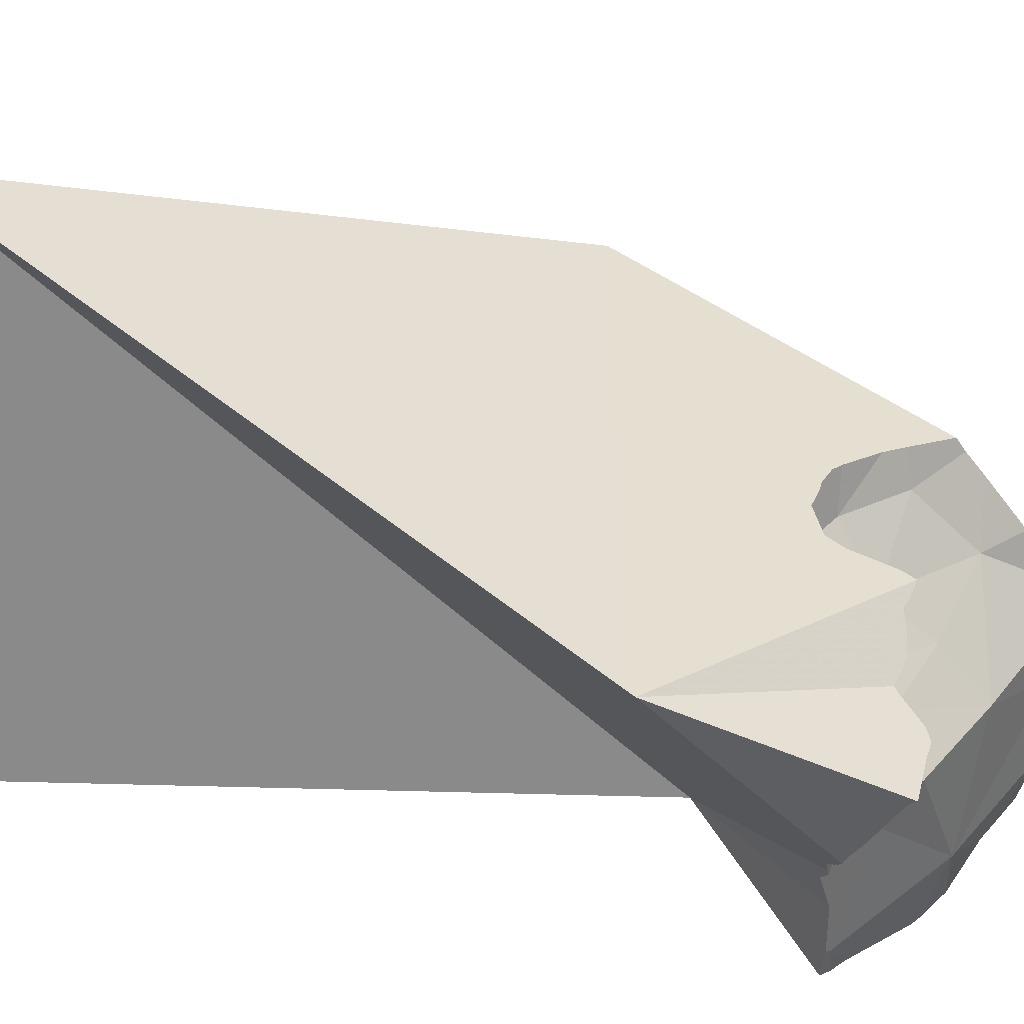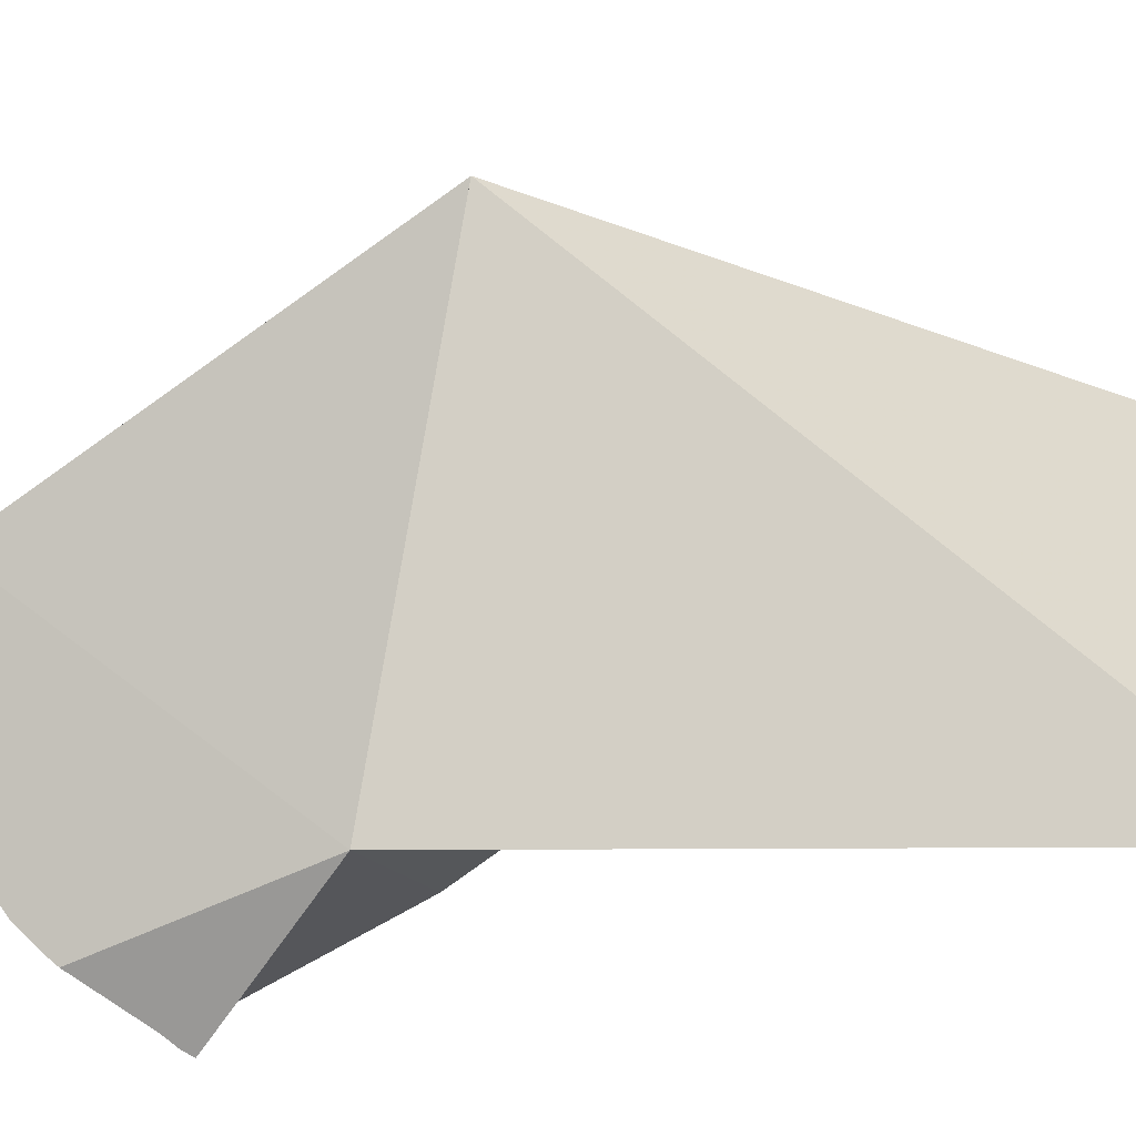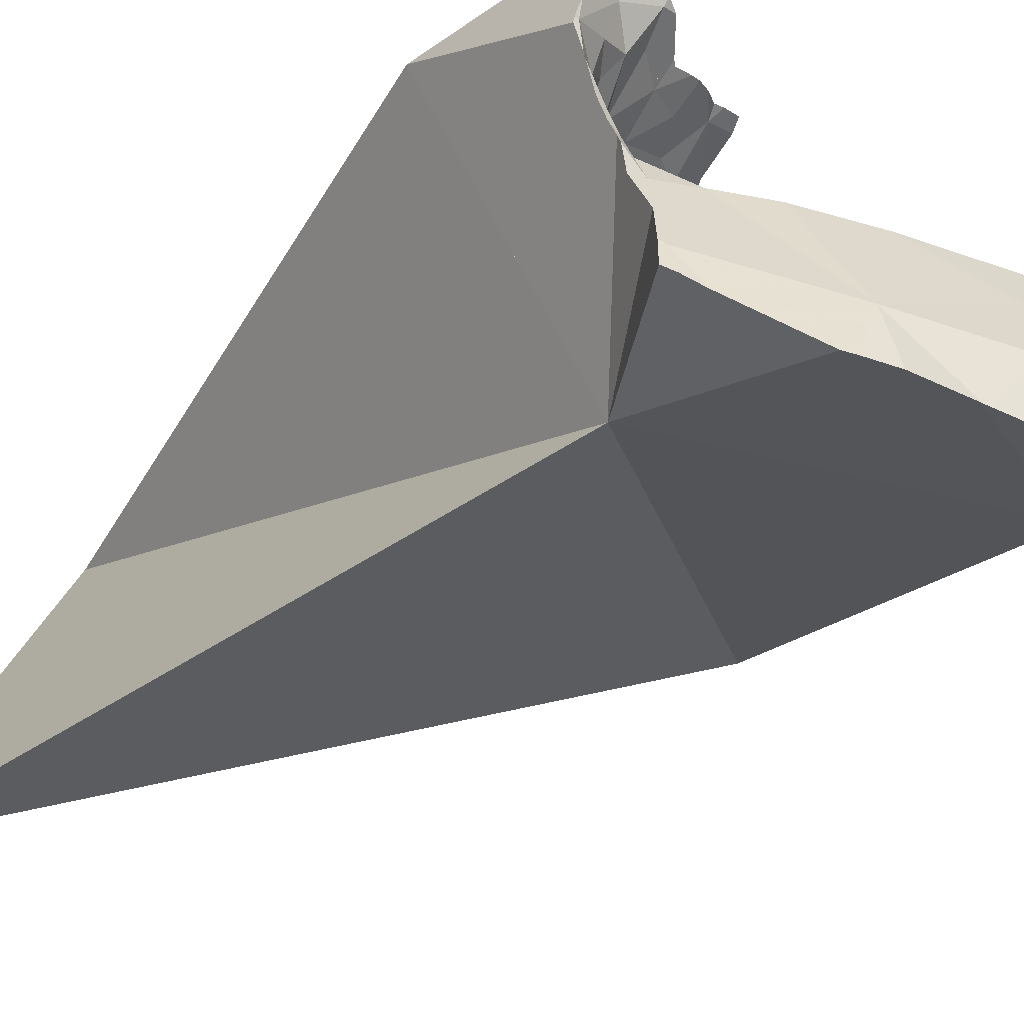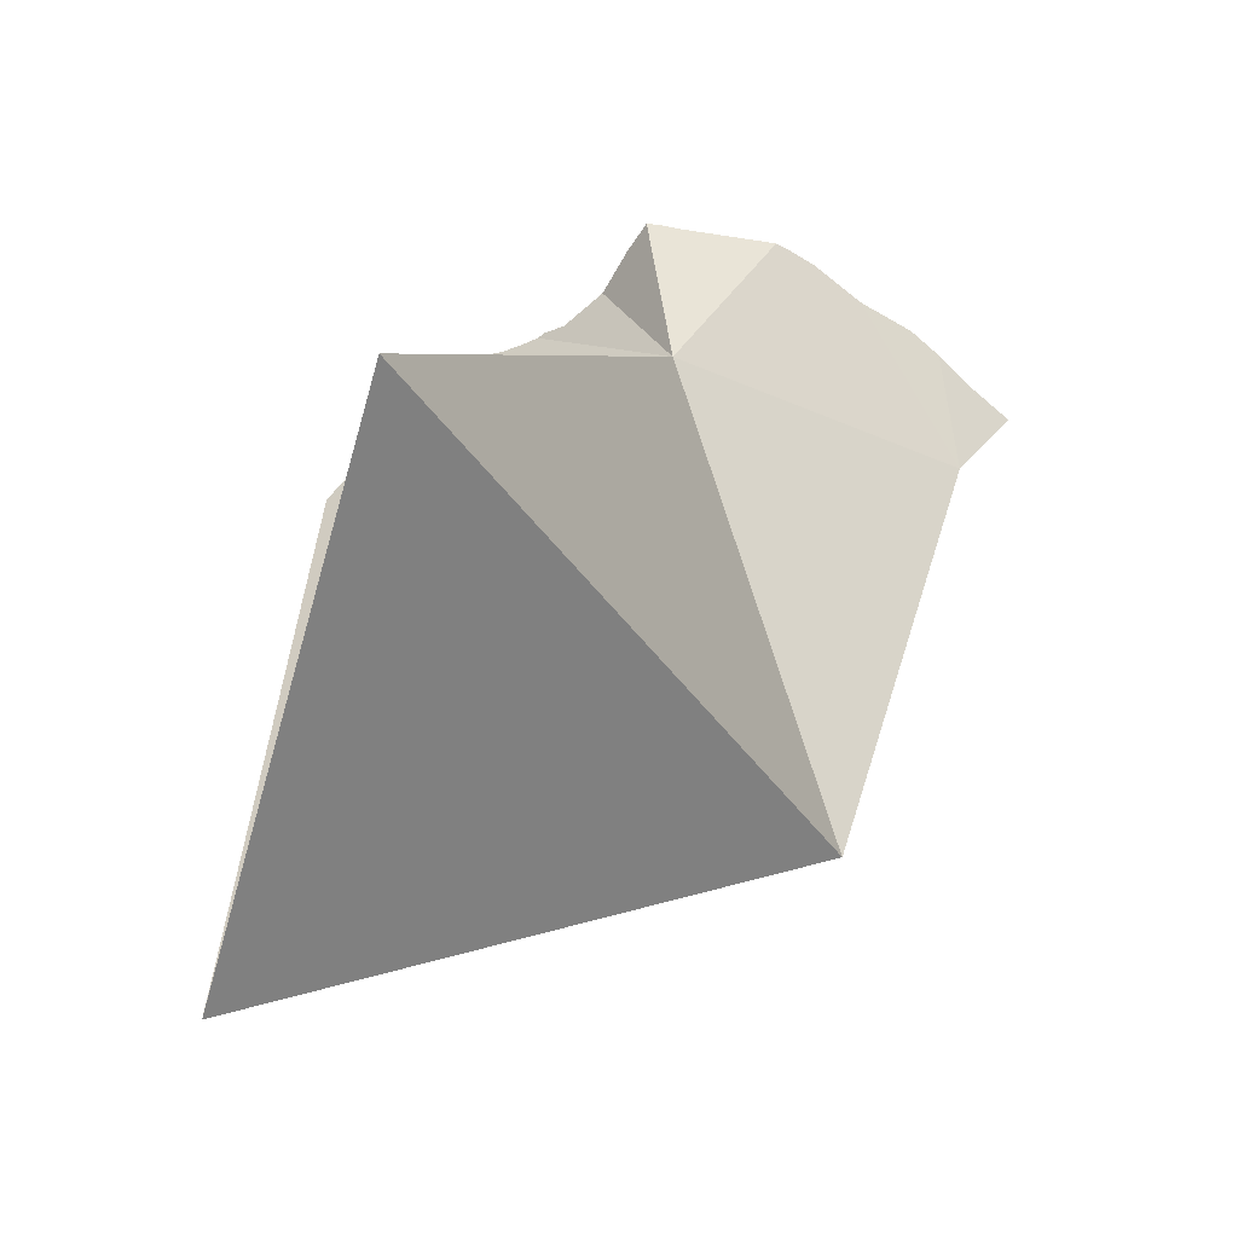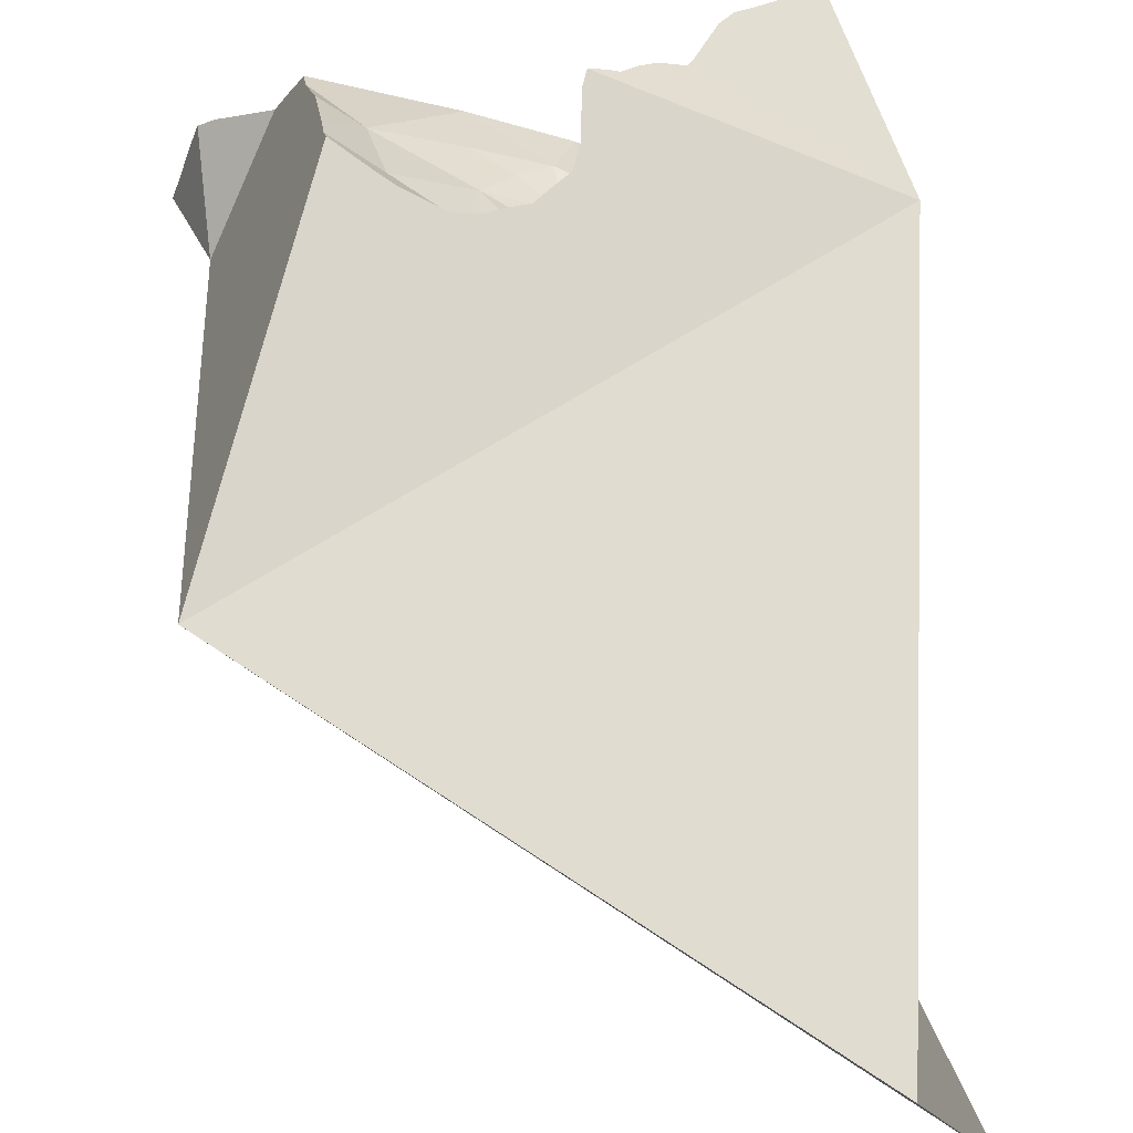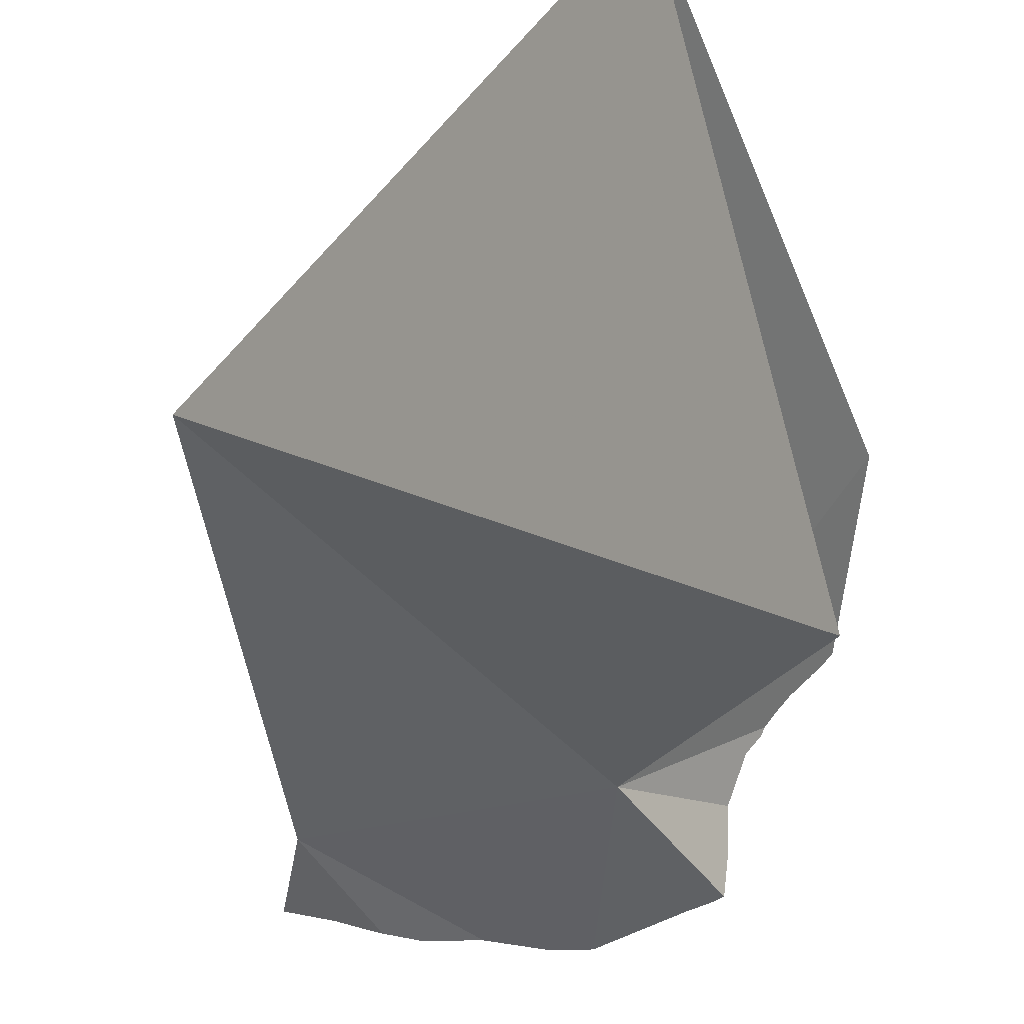
<metadata>
{"format":"obj","ext":"obj","renderer":"f3d","projection":"perspective","resolution":1024,"background":"white","views":[{"elev":37.0,"azim":-62.8,"up":"+Y"},{"elev":-63.6,"azim":114.4,"up":"+Y"},{"elev":-60.9,"azim":-35.4,"up":"+Y"},{"elev":-71.2,"azim":-28.7,"up":"+Z"},{"elev":76.3,"azim":177.0,"up":"+Y"},{"elev":-15.8,"azim":-167.2,"up":"+Y"}]}
</metadata>
<code>
v -0.07947 -0.128 0.2646
v -0.07118 -0.06549 0.3954
v -0.06116 -0.07786 0.4325
v -0.06104 -0.07699 0.4337
v -0.06093 -0.08399 0.4291
v -0.06076 -0.0887 0.4264
v -0.0607 -0.09157 0.4246
v -0.06066 -0.09268 0.424
v -0.06059 -0.09361 0.4236
v -0.05989 -0.09216 0.4241
v -0.05757 -0.09714 0.4218
v -0.05723 -0.09748 0.4215
v -0.05713 -0.09756 0.4214
v -0.05685 -0.09796 0.4213
v -0.05641 -0.02447 0.2663
v -0.05425 -0.08132 0.4266
v -0.05405 -0.08756 0.4225
v -0.05345 -0.1017 0.419
v -0.05308 -0.0912 0.4179
v -0.05188 -0.0955 0.4157
v -0.05165 -0.1013 0.4185
v -0.05138 -0.07761 0.4314
v -0.05079 -0.1051 0.4179
v -0.05074 -0.0868 0.4169
v -0.04961 -0.1067 0.4177
v -0.0491 -0.08351 0.4212
v -0.0491 -0.08765 0.4111
v -0.04897 -0.1075 0.4176
v -0.04851 -0.09409 0.4099
v -0.04828 -0.1091 0.4175
v -0.0479 -0.1057 0.4171
v -0.04784 -0.07903 0.4292
v -0.04779 -0.0779 0.4307
v -0.04637 -0.08521 0.4121
v -0.04615 -0.07945 0.4223
v -0.04596 -0.08819 0.4075
v -0.04582 -0.1126 0.4154
v -0.04532 -0.07776 0.429
v -0.04503 -0.1034 0.4147
v -0.045 -0.0819 0.4105
v -0.04492 -0.08189 0.4104
v -0.04491 -0.08184 0.4105
v -0.0449 -0.08194 0.4104
v -0.0449 -0.08216 0.4101
v -0.04469 -0.0816 0.411
v -0.04445 -0.08644 0.406
v -0.04441 -0.08542 0.4072
v -0.04421 -0.08928 0.4038
v -0.04411 -0.0886 0.4041
v -0.04377 -0.08944 0.4036
v -0.04368 -0.09274 0.4053
v -0.04365 -0.0855 0.4052
v -0.04328 -0.07725 0.4261
v -0.04279 -0.1119 0.4161
v -0.04262 -0.09582 0.4055
v -0.04231 -0.1216 0.4161
v -0.04204 -0.1315 0.4161
v -0.0419 -0.1328 0.4158
v -0.04188 -0.07796 0.4185
v -0.04182 -0.1218 0.4162
v -0.04151 -0.09228 0.4033
v -0.04147 -0.1376 0.4152
v -0.04104 -0.07669 0.4229
v -0.04093 -0.07705 0.4207
v -0.0408 -0.1323 0.4164
v -0.04078 -0.07757 0.4175
v -0.04077 -0.08351 0.4044
v -0.04026 -0.07657 0.4221
v -0.03962 -0.07823 0.4083
v -0.03887 -0.1386 0.4161
v -0.03877 -0.08037 0.4027
v -0.03847 -0.1236 0.4173
v -0.03826 -0.09158 0.4004
v -0.03743 -0.08532 0.3998
v -0.03704 -0.07544 0.4221
v -0.03703 -0.0965 0.4043
v -0.03639 -0.09906 0.4063
v -0.03614 -0.09094 0.3997
v -0.03566 -0.09685 0.4057
v -0.03536 -0.07471 0.422
v -0.03532 -0.07538 0.4153
v -0.03493 -0.09464 0.405
v -0.03473 -0.1397 0.4169
v -0.03471 -0.1095 0.4189
v -0.03468 -0.1049 0.415
v -0.0339 -0.07623 0.401
v -0.03282 -0.0729 0.4209
v -0.03259 -0.09795 0.4083
v -0.03253 -0.07434 0.4084
v -0.03109 -0.08467 0.3983
v -0.03103 -0.07956 0.3976
v -0.03013 -0.07045 0.4191
v -0.02987 -0.0984 0.4112
v -0.02916 -0.07063 0.4162
v -0.0287 -0.09682 0.4103
v -0.02863 -0.09133 0.4002
v -0.02834 -0.06999 0.4193
v -0.02822 -0.123 0.3864
v -0.0279 -0.07238 0.4052
v -0.0277 -0.09919 0.4131
v -0.02708 -0.07381 0.3967
v -0.02682 -0.1296 0.4211
v -0.02589 -0.0854 0.3976
v -0.02586 -0.1071 0.4215
v -0.02579 -0.08874 0.4021
v -0.02567 -0.108 0.4224
v -0.02563 -0.1187 0.4217
v -0.02524 -0.06873 0.4192
v -0.02516 -0.1322 0.4215
v -0.02506 -0.1137 0.4222
v -0.02488 -0.0784 0.3949
v -0.02434 -0.06863 0.4163
v -0.02368 -0.1076 0.4231
v -0.02363 -0.06824 0.4074
v -0.02259 -0.06815 0.4043
v -0.02244 -0.08329 0.3966
v -0.02225 -0.06812 0.4033
v -0.02107 -0.0933 0.4064
v -0.02102 -0.06813 0.4024
v -0.02017 -0.09905 0.4159
v -0.01951 -0.08781 0.4009
v -0.01851 -0.07129 0.3954
v -0.01695 -0.1453 0.4217
v -0.01653 -0.07922 0.3959
v -0.01631 -0.06818 0.3988
v -0.01452 -0.1452 0.4225
v -0.01406 -0.09375 0.4128
v -0.01227 -0.1322 0.4258
v -0.01188 -0.06836 0.3983
v -0.01081 -0.07017 0.3962
v -0.00975 -0.06843 0.3978
v -0.008871 -0.0871 0.4081
v -0.007914 -0.1448 0.4243
v -0.007187 -0.09457 0.418
v -0.006783 -0.1039 0.4275
v -0.006203 -0.07681 0.3995
v -0.005768 -0.06862 0.3979
v -0.003788 -0.06875 0.3987
v -0.002447 -0.06885 0.3996
v 0.0004168 -0.07124 0.4019
v 0.002799 -0.06924 0.4028
v 0.003978 -0.1426 0.4256
v 0.004554 -0.07602 0.4075
v 0.004689 -0.1425 0.4257
v 0.006094 -0.1425 0.4259
v 0.006115 -0.06952 0.4055
v 0.007733 -0.08675 0.4188
v 0.0125 -0.1279 0.4315
v 0.01285 -0.07011 0.4113
v 0.0129 -0.1111 0.4316
v 0.01333 -0.07256 0.4129
v 0.01371 -0.07571 0.4157
v 0.0151 -0.08543 0.4238
v 0.01597 -0.1421 0.4276
v 0.0162 -0.09057 0.4269
v 0.0172 -0.09553 0.4299
v 0.01751 -0.09846 0.4325
v 0.01837 -0.1007 0.4327
v 0.02012 -0.1052 0.4329
v 0.02329 -0.113 0.433
v 0.02329 -0.1406 0.4274
v 0.02621 -0.1398 0.4274
v 0.02868 -0.1355 0.4283
v 0.02932 -0.1389 0.4272
v 0.03224 -0.1381 0.4271
v 0.03319 -0.1188 0.4342
v 0.03329 -0.1216 0.4341
v 0.03459 -0.1197 0.4342
v 0.03535 -0.1252 0.4128
v 0.03557 -0.06777 0.3398
v 0.03634 -0.1208 0.4341
v 0.03638 -0.1208 0.4341
v 0.03776 -0.1243 0.4327
v 0.04081 -0.1321 0.4292
v 0.04229 -0.1359 0.4276
f 41 42 2
f 44 41 2
f 42 45 2
f 47 44 2
f 45 59 2
f 46 47 2
f 49 46 2
f 50 49 2
f 2 61 50
f 59 64 2
f 98 61 2
f 64 68 2
f 2 68 92
f 2 92 108
f 2 170 98
f 108 114 2
f 114 115 2
f 115 117 2
f 117 119 2
f 2 119 125
f 2 125 170
f 41 69 42
f 44 43 41
f 43 71 41
f 71 69 41
f 42 69 45
f 67 43 44
f 67 71 43
f 52 44 47
f 67 44 52
f 45 66 59
f 45 69 66
f 47 46 52
f 46 49 52
f 52 49 50
f 52 50 73
f 50 61 73
f 52 74 67
f 52 73 78
f 78 74 52
f 59 66 64
f 76 73 61
f 98 76 61
f 66 75 64
f 64 75 68
f 81 66 69
f 75 66 80
f 80 66 81
f 67 74 71
f 92 68 75
f 69 71 86
f 69 89 81
f 69 86 89
f 71 74 90
f 91 86 71
f 90 91 71
f 73 76 82
f 82 78 73
f 74 78 96
f 96 90 74
f 87 75 80
f 87 92 75
f 76 79 82
f 98 79 76
f 82 96 78
f 95 82 79
f 95 79 88
f 98 88 79
f 81 87 80
f 81 94 87
f 81 89 94
f 96 82 95
f 86 99 89
f 86 91 101
f 86 101 99
f 87 94 92
f 88 93 95
f 88 100 93
f 98 100 88
f 89 99 94
f 91 90 103
f 90 96 105
f 105 103 90
f 111 101 91
f 91 103 116
f 116 111 91
f 94 97 92
f 108 92 97
f 93 100 95
f 108 97 94
f 99 114 94
f 112 108 94
f 94 114 112
f 95 118 96
f 100 113 95
f 113 120 95
f 95 120 118
f 96 118 105
f 98 104 100
f 107 98 102
f 102 98 123
f 98 106 104
f 98 110 106
f 110 98 107
f 126 123 98
f 133 126 98
f 142 133 98
f 142 98 169
f 170 169 98
f 101 117 99
f 99 115 114
f 117 115 99
f 104 113 100
f 101 111 122
f 101 122 117
f 128 107 102
f 109 102 123
f 128 102 109
f 105 121 103
f 121 116 103
f 104 106 113
f 105 118 121
f 110 113 106
f 128 110 107
f 108 112 114
f 123 126 109
f 126 128 109
f 128 113 110
f 111 116 124
f 124 122 111
f 135 120 113
f 113 128 135
f 116 121 124
f 117 122 119
f 118 120 127
f 121 118 132
f 127 132 118
f 125 119 122
f 120 134 127
f 120 135 134
f 132 124 121
f 122 124 130
f 130 125 122
f 136 130 124
f 124 132 136
f 130 129 125
f 125 129 131
f 125 131 170
f 128 126 133
f 127 134 132
f 128 133 142
f 150 135 128
f 128 142 144
f 128 144 148
f 128 148 150
f 129 130 131
f 137 131 130
f 130 136 138
f 130 138 137
f 137 170 131
f 134 147 132
f 143 136 132
f 147 143 132
f 135 147 134
f 157 147 135
f 135 150 158
f 135 158 157
f 140 138 136
f 136 143 140
f 138 170 137
f 140 139 138
f 139 170 138
f 140 141 139
f 141 170 139
f 140 146 141
f 140 143 146
f 146 170 141
f 169 144 142
f 146 143 151
f 143 147 152
f 143 152 151
f 144 145 148
f 169 145 144
f 154 148 145
f 169 154 145
f 149 146 151
f 149 170 146
f 147 153 152
f 155 153 147
f 156 155 147
f 156 147 157
f 167 150 148
f 148 154 161
f 148 161 163
f 148 163 167
f 149 151 169
f 170 149 169
f 159 158 150
f 150 160 159
f 160 150 166
f 150 167 166
f 151 152 169
f 152 153 169
f 153 155 169
f 169 161 154
f 160 155 156
f 169 155 160
f 157 160 156
f 158 160 157
f 158 159 160
f 160 166 172
f 160 172 169
f 161 162 163
f 169 162 161
f 164 163 162
f 164 162 169
f 163 164 165
f 165 174 163
f 173 167 163
f 174 173 163
f 165 164 169
f 175 165 169
f 165 175 174
f 168 166 167
f 172 166 168
f 167 171 168
f 167 173 171
f 171 172 168
f 172 173 169
f 173 174 169
f 174 175 169
f 171 173 172
f 98 15 1
f 1 15 170
f 170 98 1
f 2 15 98
f 170 15 2
f 2 98 170
f 3 4 2
f 5 3 2
f 2 4 22
f 2 6 5
f 7 6 2
f 8 7 2
f 9 8 2
f 2 13 9
f 2 18 13
f 2 23 18
f 2 22 53
f 2 25 23
f 2 28 25
f 98 28 2
f 2 42 41
f 2 41 44
f 2 45 42
f 2 44 47
f 2 59 45
f 2 47 46
f 2 46 49
f 2 49 50
f 2 50 61
f 2 53 63
f 2 64 59
f 2 61 98
f 2 63 68
f 2 68 64
f 3 16 4
f 5 16 3
f 4 16 22
f 6 16 5
f 6 7 10
f 10 16 6
f 8 10 7
f 9 10 8
f 11 10 9
f 9 13 11
f 10 11 19
f 17 16 10
f 19 17 10
f 11 13 12
f 11 12 19
f 20 12 13
f 20 19 12
f 13 18 14
f 14 20 13
f 21 14 18
f 21 20 14
f 16 17 26
f 32 22 16
f 16 26 32
f 17 19 24
f 17 24 26
f 23 21 18
f 19 20 29
f 27 24 19
f 29 27 19
f 20 21 29
f 31 21 23
f 39 29 21
f 21 31 39
f 32 33 22
f 53 22 33
f 25 31 23
f 34 26 24
f 24 27 34
f 25 28 31
f 35 32 26
f 34 40 26
f 26 40 35
f 27 29 36
f 27 36 34
f 30 54 28
f 30 28 98
f 28 54 31
f 29 51 36
f 29 39 55
f 55 51 29
f 37 54 30
f 37 30 98
f 54 39 31
f 33 32 38
f 35 53 32
f 53 38 32
f 53 33 38
f 34 36 47
f 44 40 34
f 47 44 34
f 40 45 35
f 45 59 35
f 35 63 53
f 35 59 64
f 35 64 63
f 47 36 46
f 36 49 46
f 36 48 49
f 36 51 48
f 37 56 54
f 56 37 98
f 39 54 84
f 77 55 39
f 85 77 39
f 84 85 39
f 41 42 40
f 43 41 40
f 40 42 45
f 43 40 44
f 44 41 43
f 49 48 50
f 48 51 50
f 50 51 61
f 51 55 77
f 77 61 51
f 56 60 54
f 84 54 60
f 60 56 98
f 84 60 72
f 72 60 98
f 77 76 61
f 61 76 98
f 64 68 63
f 107 84 72
f 102 72 98
f 102 107 72
f 76 77 79
f 76 79 98
f 88 79 77
f 77 85 88
f 79 88 98
f 85 84 104
f 104 84 106
f 110 106 84
f 107 110 84
f 88 85 93
f 85 104 93
f 88 93 100
f 88 100 98
f 93 104 100
f 104 98 100
f 98 107 102
f 106 98 104
f 110 98 106
f 98 110 107
f 56 57 60
f 98 57 56
f 98 56 60
f 57 58 65
f 98 58 57
f 57 65 60
f 62 70 58
f 98 62 58
f 70 65 58
f 72 60 65
f 98 60 72
f 98 70 62
f 65 70 83
f 102 72 65
f 83 109 65
f 109 102 65
f 98 83 70
f 98 72 102
f 98 123 83
f 123 109 83
f 102 123 98
f 102 109 123

</code>
